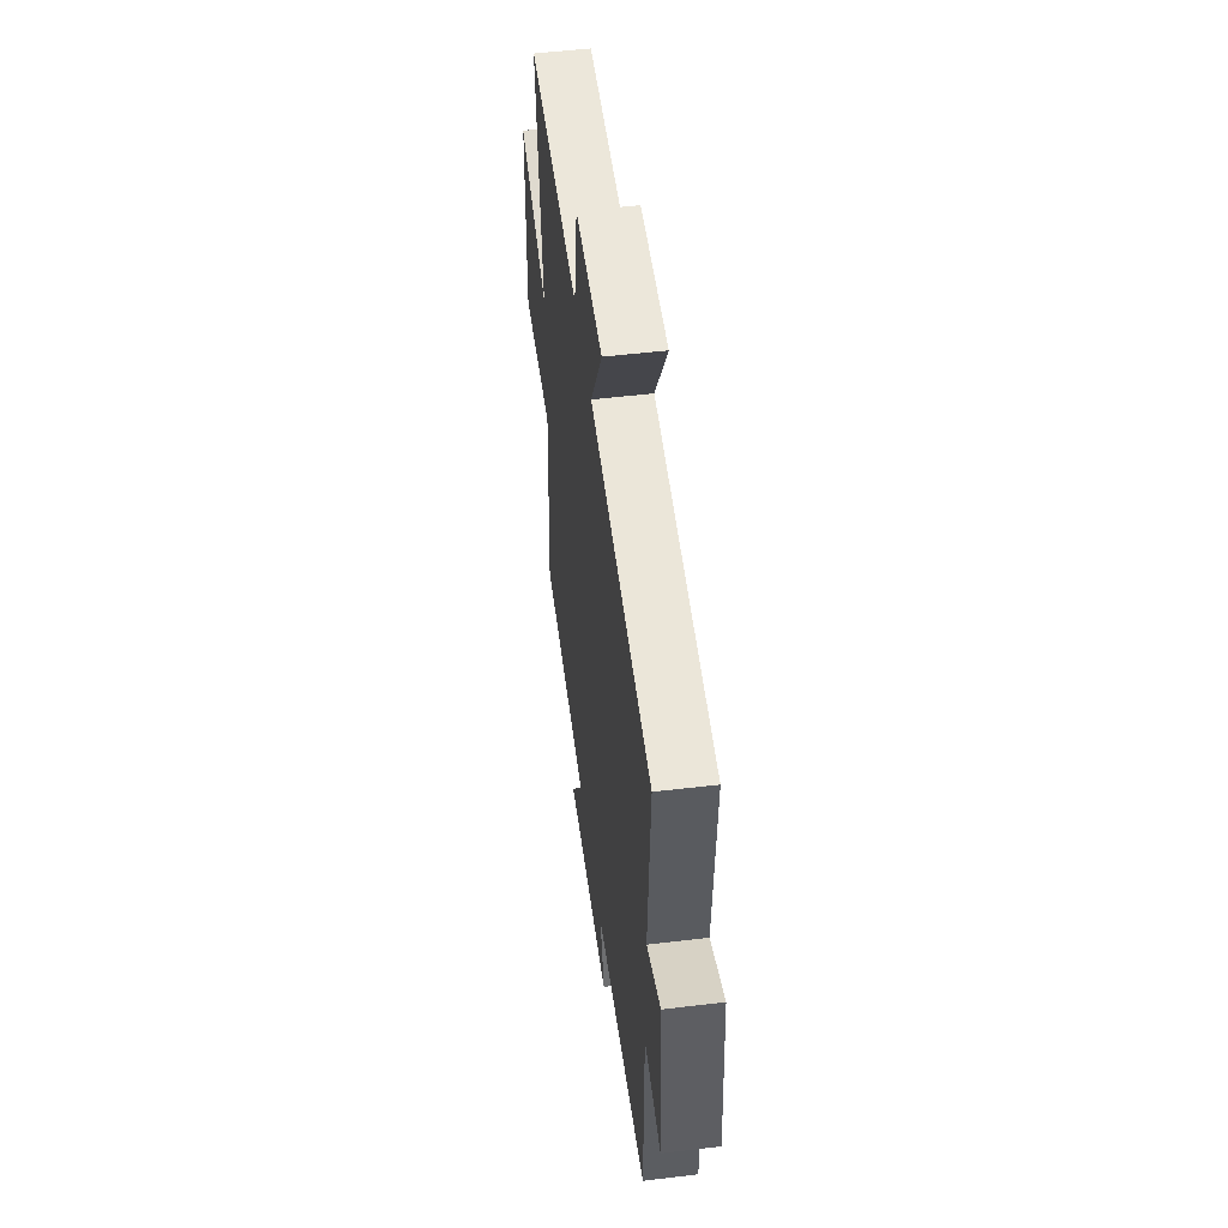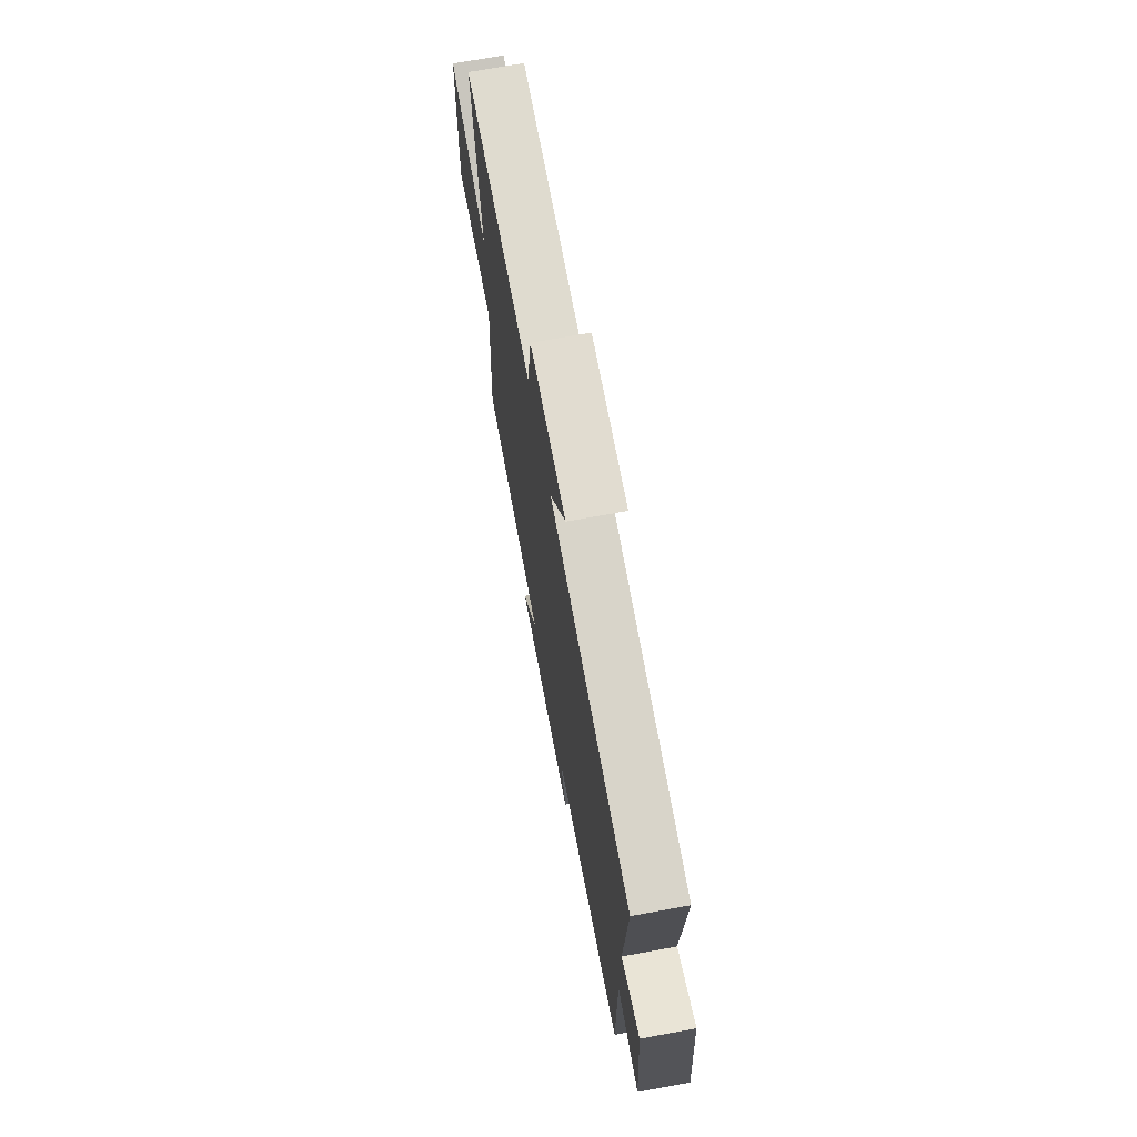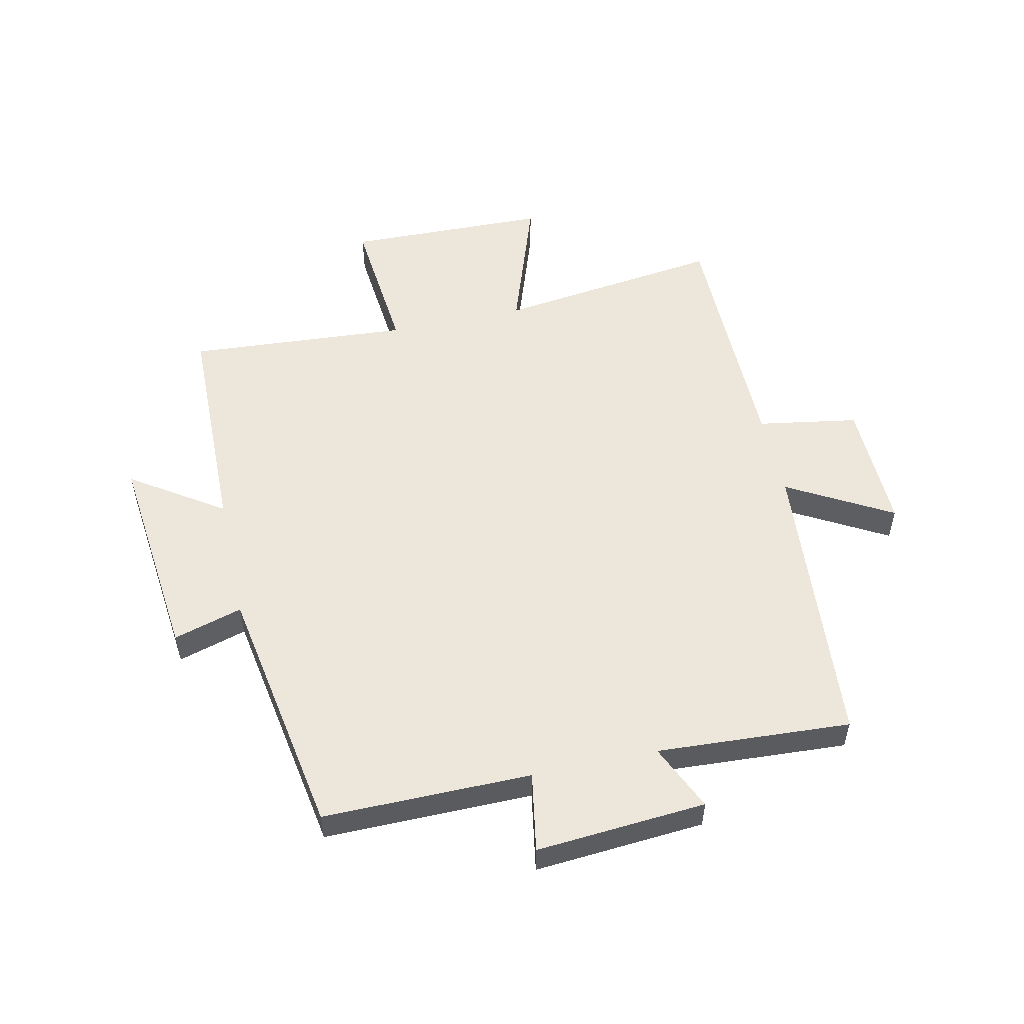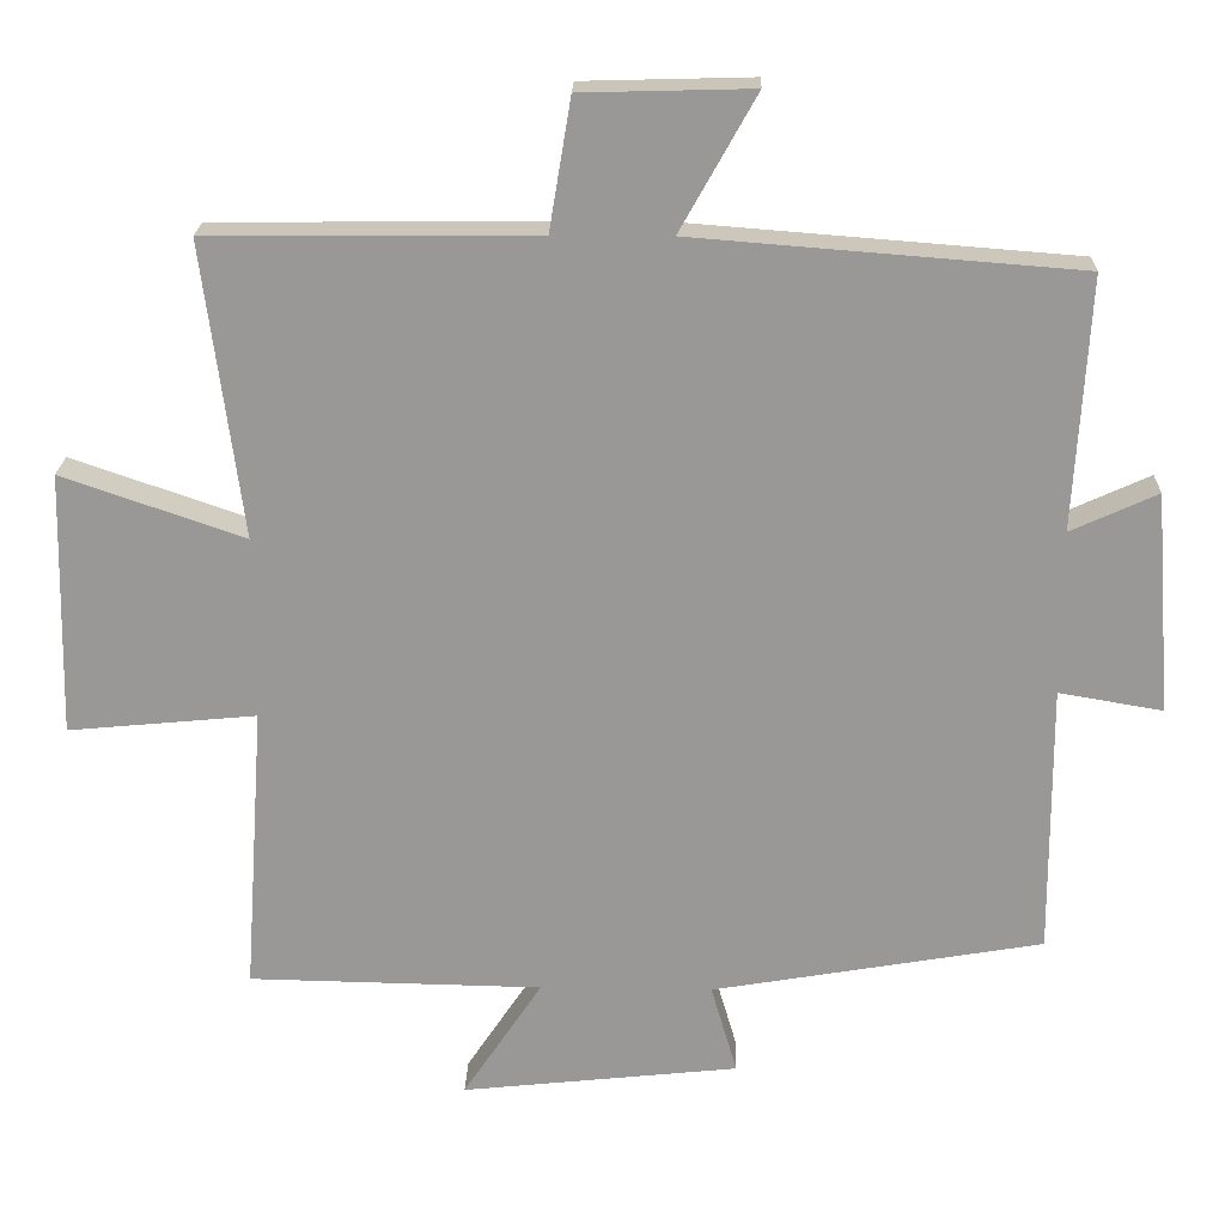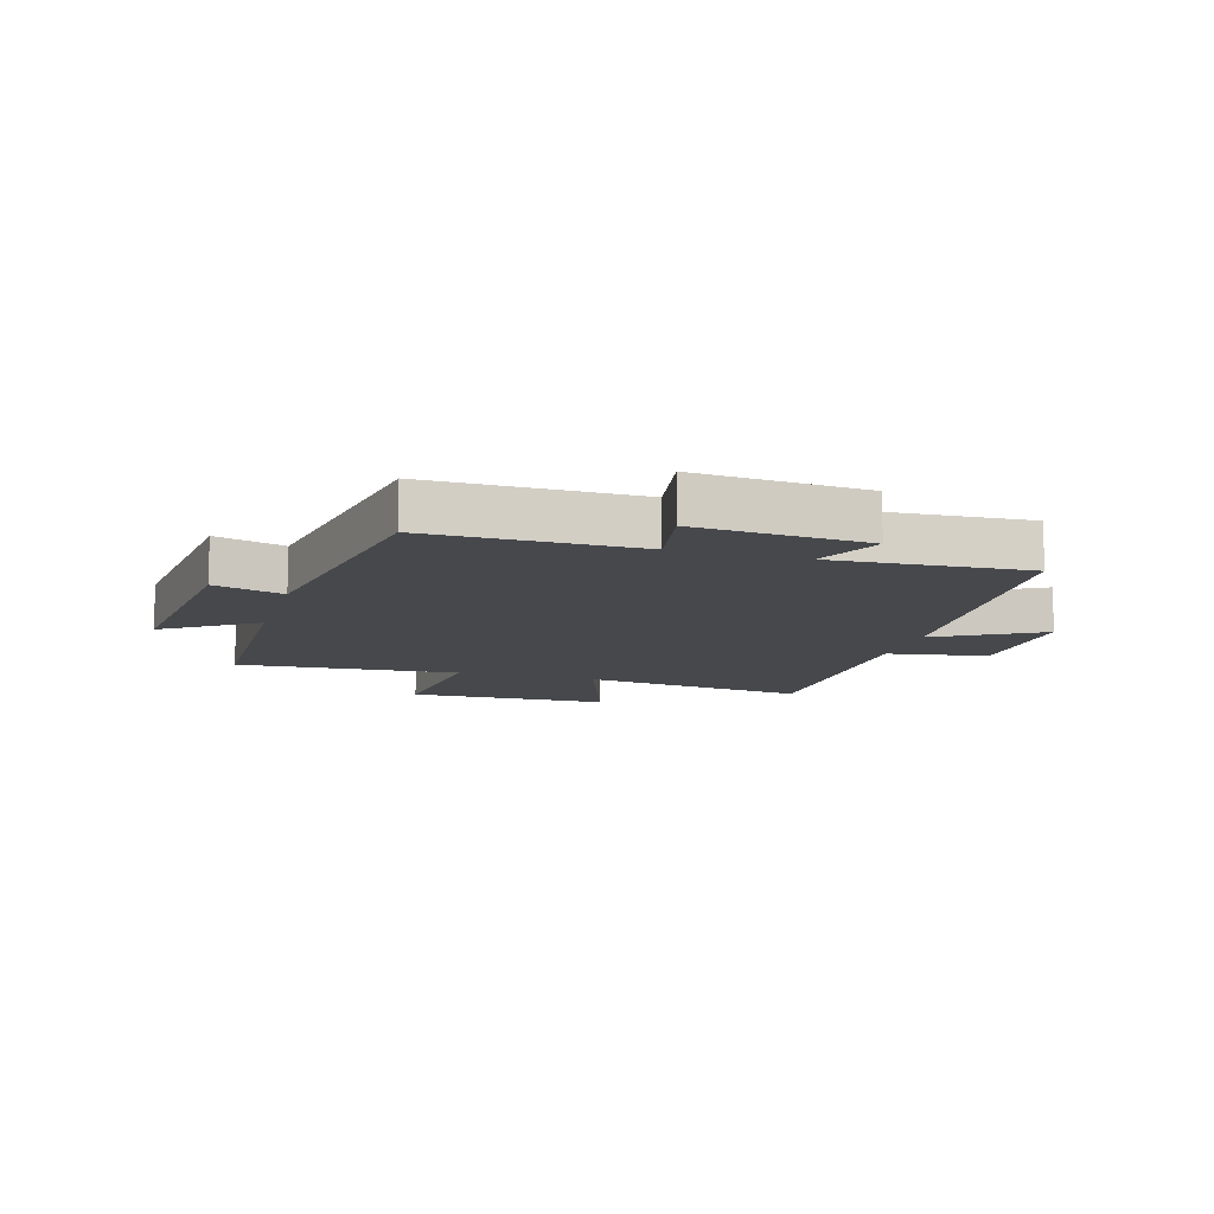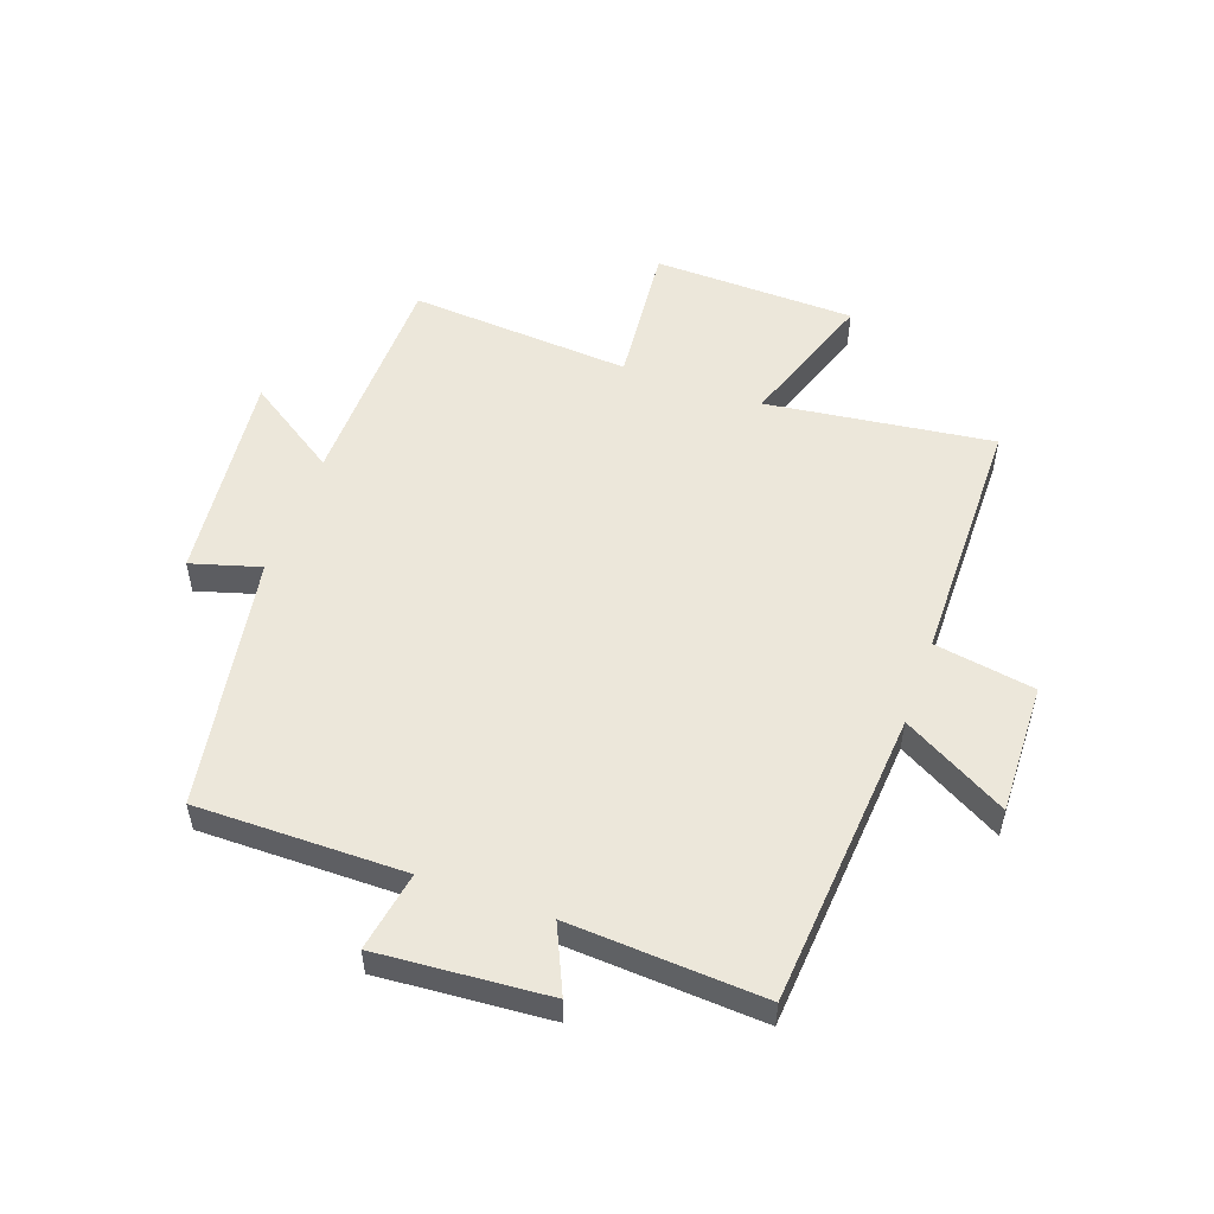
<metadata>
{"format":"obj","ext":"obj","renderer":"f3d","projection":"perspective","resolution":1024,"background":"white","views":[{"elev":52.4,"azim":-97.3,"up":"+Z"},{"elev":70.8,"azim":-100.4,"up":"+Z"},{"elev":53.7,"azim":-102.3,"up":"+Y"},{"elev":21.1,"azim":-178.4,"up":"+Z"},{"elev":-11.3,"azim":-106.3,"up":"+Y"},{"elev":53.2,"azim":-70.3,"up":"+Y"}]}
</metadata>
<code>
v 0.526 0.07 -0.493
v 0.147 0.07 -0.5
v 0.249 0.07 -0.654
v -0.109 0.07 -0.616
v -0.075 0.07 -0.5
v -0.502 0.07 -0.427
v -0.5 0.07 -0.077
v -0.634 0.07 -0.1
v -0.612 0.07 0.186
v -0.5 0.07 0.135
v -0.519 0.07 0.461
v -0.021 0.07 0.5
v -0.119 0.07 0.675
v 0.101 0.07 0.669
v 0.129 0.07 0.5
v 0.55 0.07 0.496
v 0.5 0.07 0.116
v 0.735 0.07 0.197
v 0.743 0.07 -0.143
v 0.5 0.07 -0.12
v 0.526 0 -0.493
v 0.147 0 -0.5
v 0.249 0 -0.654
v -0.109 0 -0.616
v -0.075 0 -0.5
v -0.502 0 -0.427
v -0.5 0 -0.077
v -0.634 0 -0.1
v -0.612 0 0.186
v -0.5 0 0.135
v -0.519 0 0.461
v -0.021 0 0.5
v -0.119 0 0.675
v 0.101 0 0.669
v 0.129 0 0.5
v 0.55 0 0.496
v 0.5 0 0.116
v 0.735 0 0.197
v 0.743 0 -0.143
v 0.5 0 -0.12
f 17 18 19 20
f 15 16 17
f 15 17 20
f 12 13 14 15
f 20 1 2
f 15 20 2
f 12 15 2
f 11 12 2
f 10 11 2
f 7 8 9 10
f 5 6 7
f 10 2 3
f 7 10 3
f 5 7 3
f 3 4 5
f 40 39 38 37
f 37 36 35
f 40 37 35
f 35 34 33 32
f 22 21 40
f 22 40 35
f 22 35 32
f 22 32 31
f 22 31 30
f 30 29 28 27
f 27 26 25
f 23 22 30
f 23 30 27
f 23 27 25
f 25 24 23
f 1 21 22 2
f 2 22 23 3
f 3 23 24 4
f 4 24 25 5
f 5 25 26 6
f 6 26 27 7
f 7 27 28 8
f 8 28 29 9
f 9 29 30 10
f 10 30 31 11
f 11 31 32 12
f 12 32 33 13
f 13 33 34 14
f 14 34 35 15
f 15 35 36 16
f 16 36 37 17
f 17 37 38 18
f 18 38 39 19
f 19 39 40 20
f 20 40 21 1

</code>
